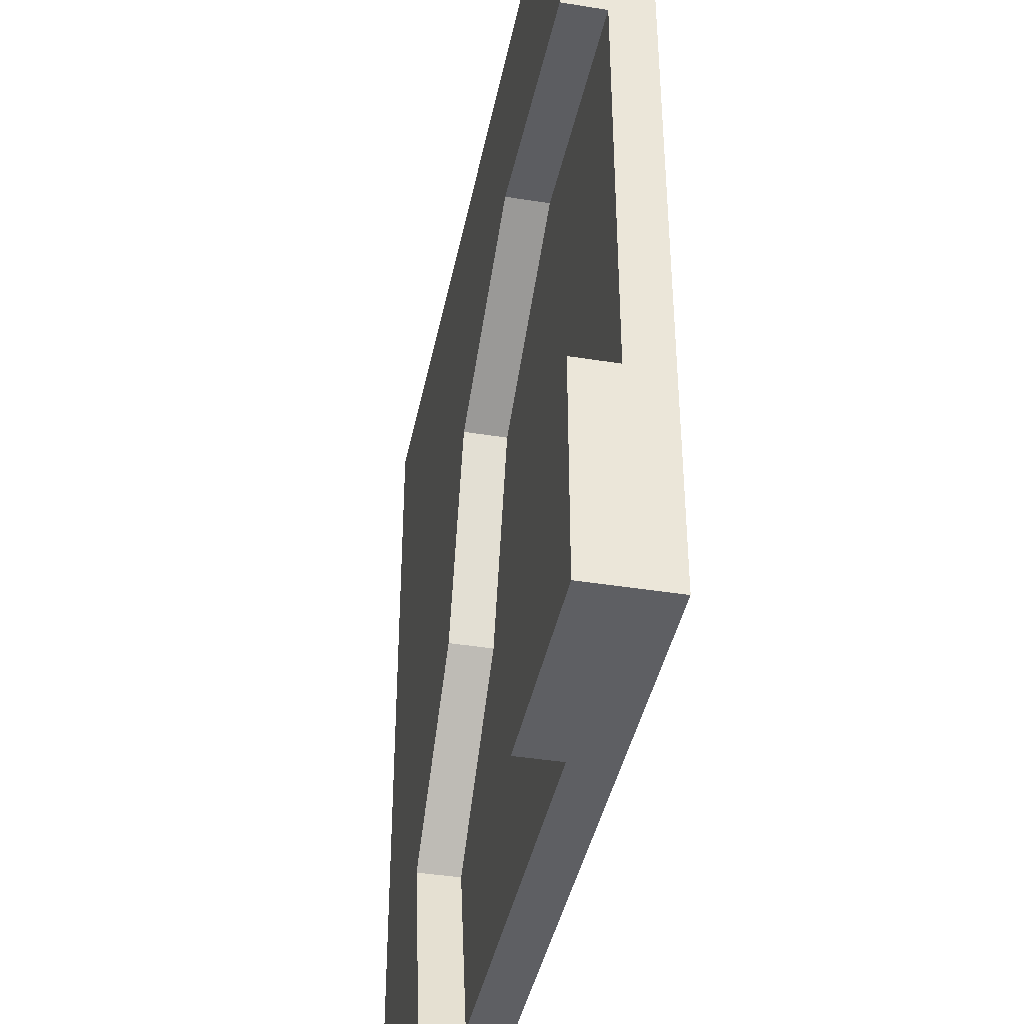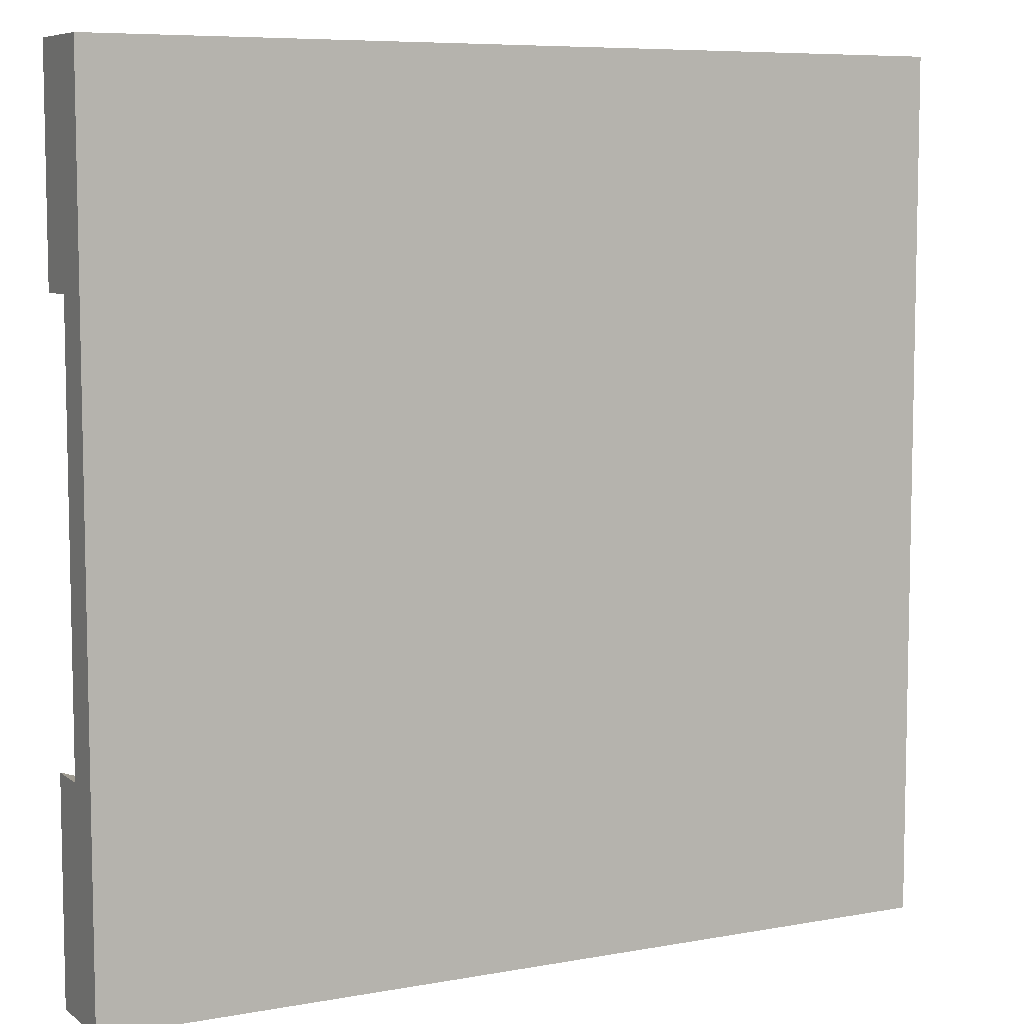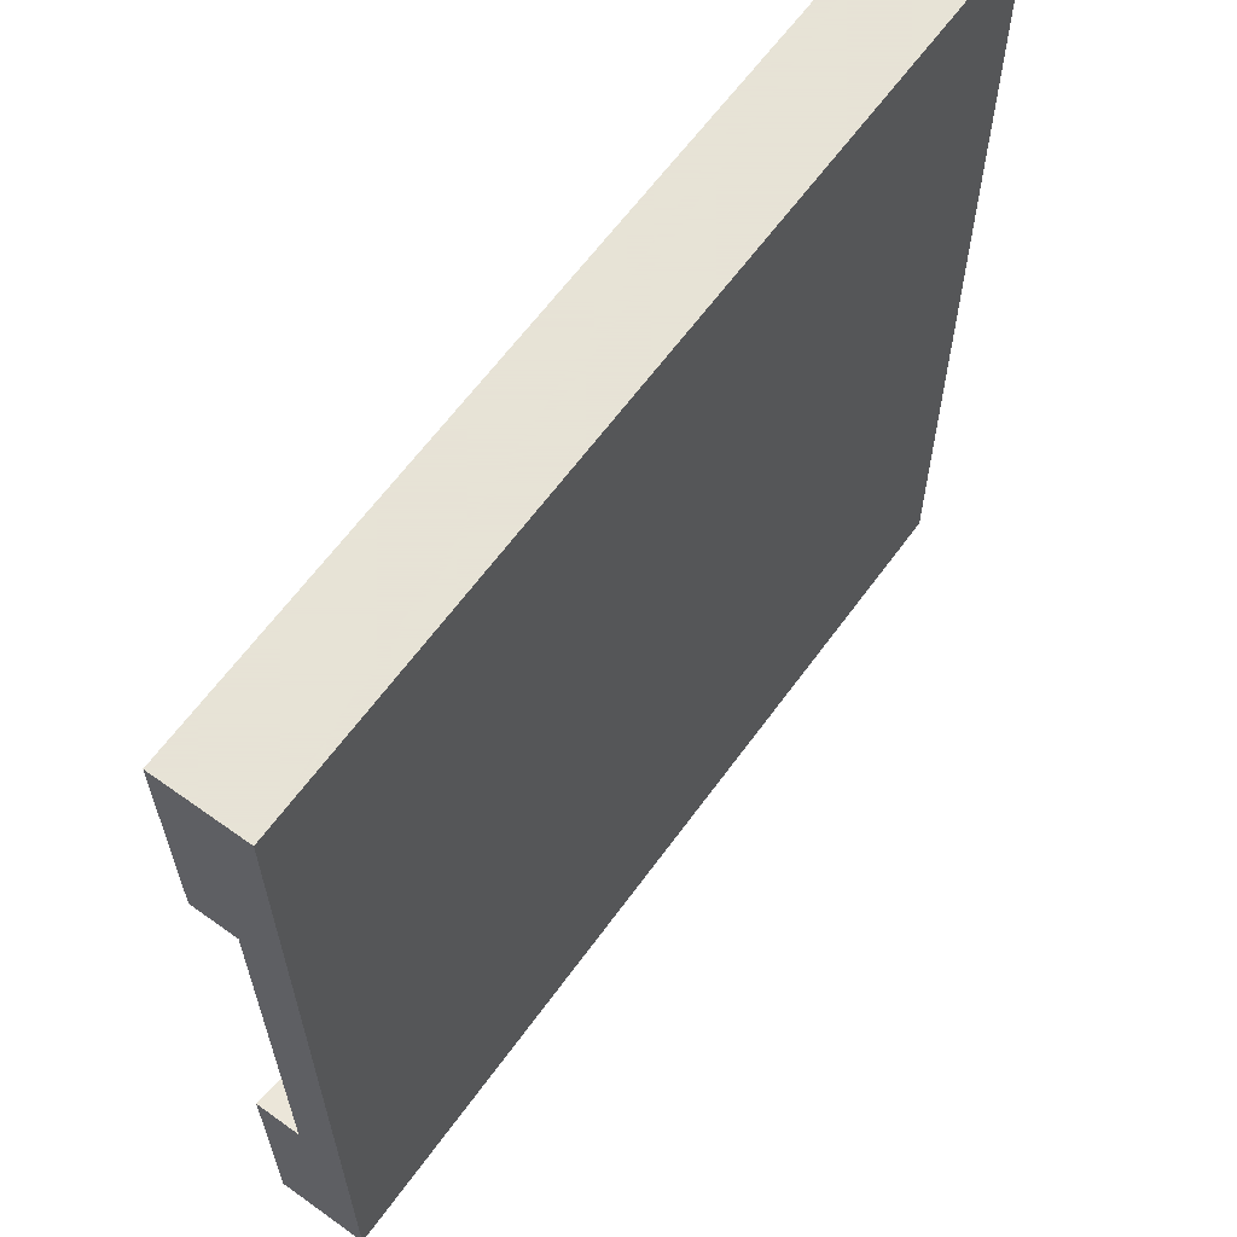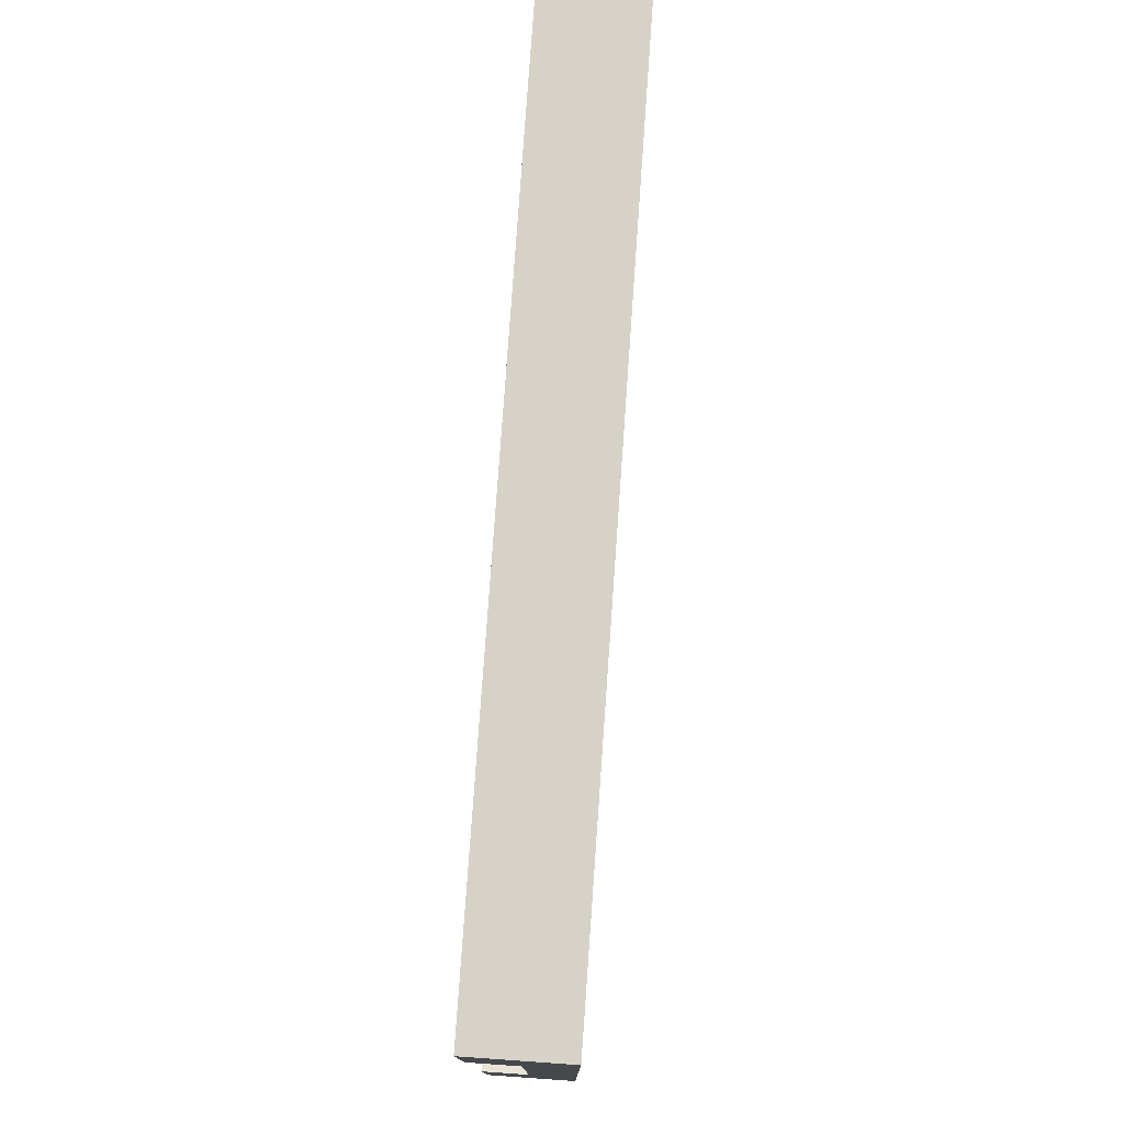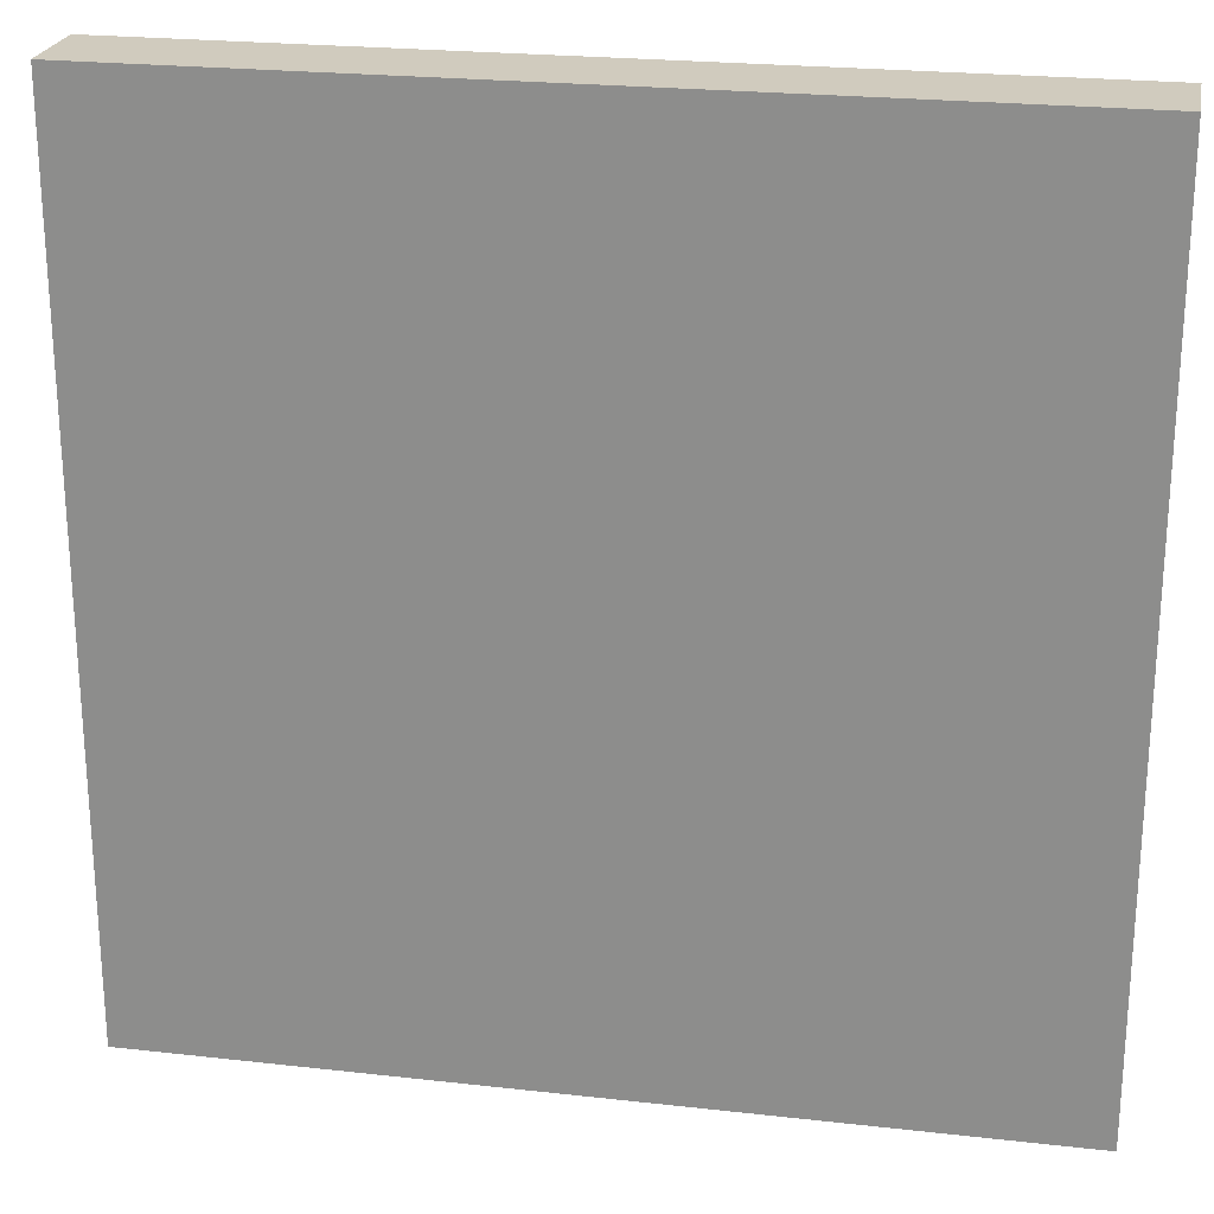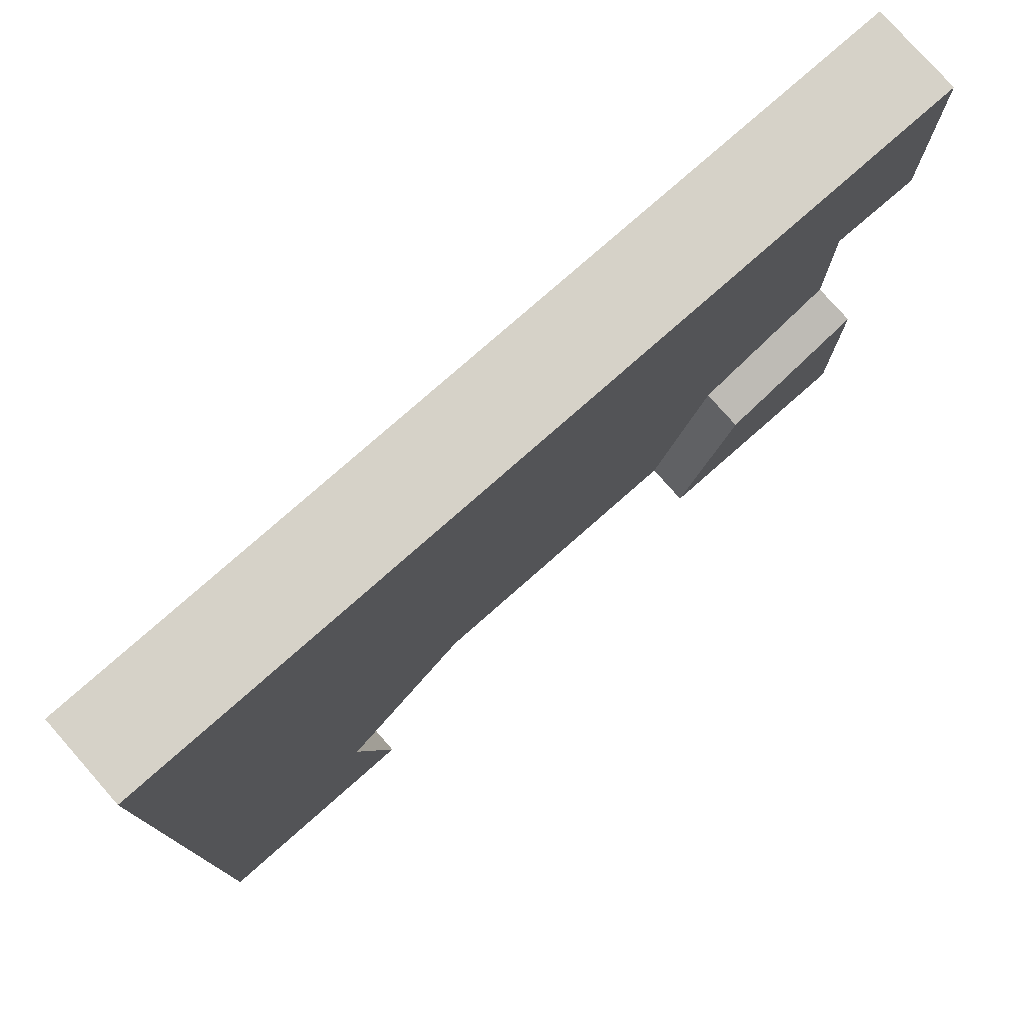
<metadata>
{"format":"obj","ext":"obj","renderer":"f3d","projection":"perspective","resolution":1024,"background":"white","views":[{"elev":-40.5,"azim":-101.2,"up":"+Z"},{"elev":7.4,"azim":-27.5,"up":"+Z"},{"elev":62.8,"azim":-54.1,"up":"+Z"},{"elev":78.6,"azim":-86.0,"up":"+Z"},{"elev":23.5,"azim":10.7,"up":"+Z"},{"elev":77.8,"azim":138.6,"up":"+Z"}]}
</metadata>
<code>
v  1.5 0.3 1.5
v  -1.5 0 1.5
v  1.5 0 1.5
v  -1.5 0.3 1.5
v  -0.6423 0.3 0.8007
v  -1.5 0.3 0.7413
v  -0.6423 0.15 0.8007
v  -1.5 0.15 0.7413
v  -0.9651 0.15 -0.9133
v  -1.5 0.15 -0.7413
v  -0.9651 0.3 -0.9133
v  -1.5 0.3 -0.7413
v  -1.5 0.3 -1.5
v  -0.7413 0.3 -1.5
v  -0.7413 0.15 -1.5
v  0.7413 0.15 -1.5
v  0.3129 0.15 -0.3283
v  0.08484 0.15 0.4048
v  0.08484 0.3 0.4048
v  0.3129 0.3 -0.3283
v  0.8677 0.3 -0.8659
v  1.5 0.3 -1.5
v  0.7413 0.3 -1.5
v  1.5 0 -1.5
v  -1.5 0 -1.5
v  0.8677 0.15 -0.8659
g Mesh1 Plate_River_Corner_Dirt Model
f 1 2 3
f 2 1 4
g Leafs
f 5 4 1
f 4 5 6
g Wood
f 7 6 5
f 6 7 8
g Water
f 9 8 7
f 8 9 10
g Wood
f 11 10 9
f 10 11 12
g Leafs
f 11 13 12
f 13 11 14
g Wood
f 11 15 14
f 15 11 9
g Water
f 9 7 15
f 15 7 16
f 16 7 17
f 17 7 18
g Wood
f 5 18 7
f 18 5 19
g Leafs
f 5 1 19
f 19 1 20
f 20 1 21
f 22 21 1
f 21 22 23
g Wood
f 22 16 23
f 24 16 22
f 16 24 15
f 25 15 24
f 15 25 13
f 25 10 13
f 25 8 10
f 2 8 25
f 2 6 8
f 6 2 4
f 24 2 25
f 2 24 3
f 24 1 3
f 1 24 22
f 13 10 12
f 15 13 14
f 26 23 16
f 23 26 21
f 17 21 26
f 21 17 20
f 18 20 17
f 20 18 19
g Water
f 16 17 26

</code>
